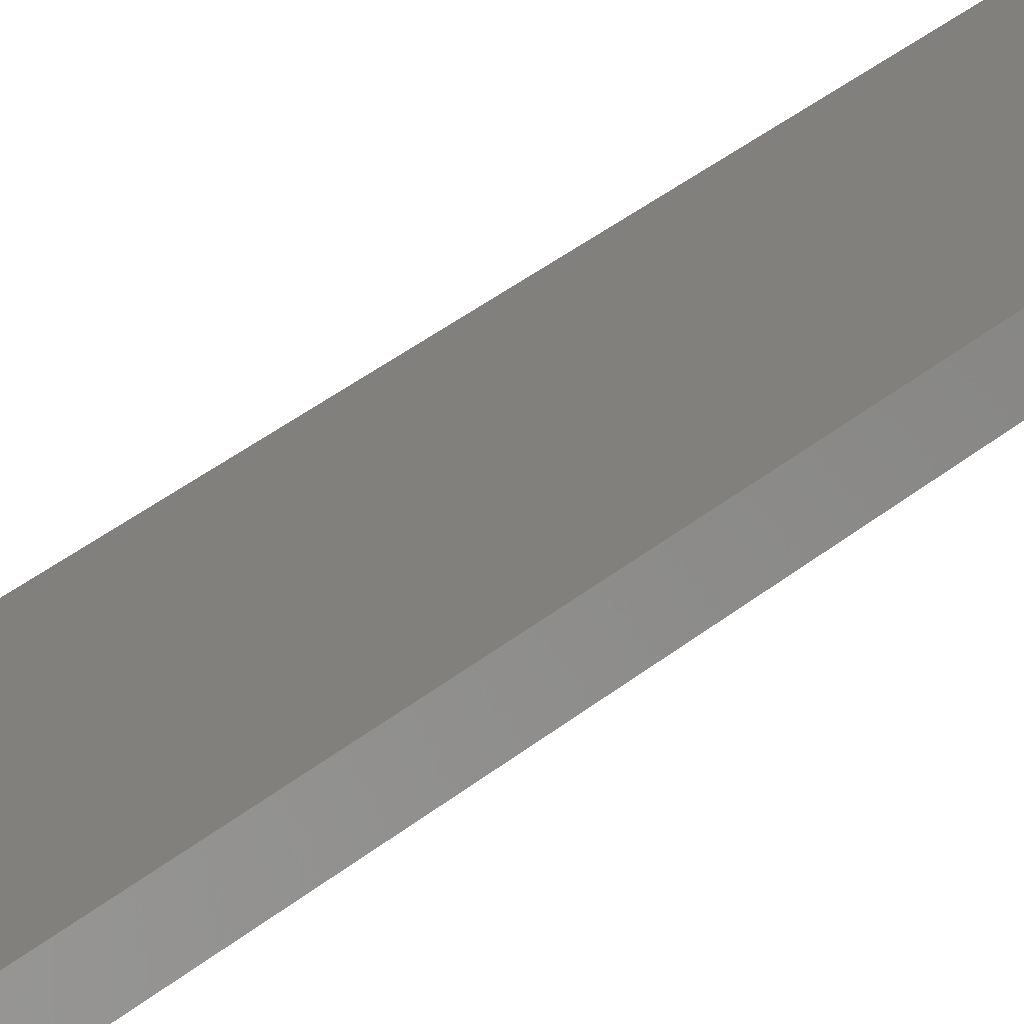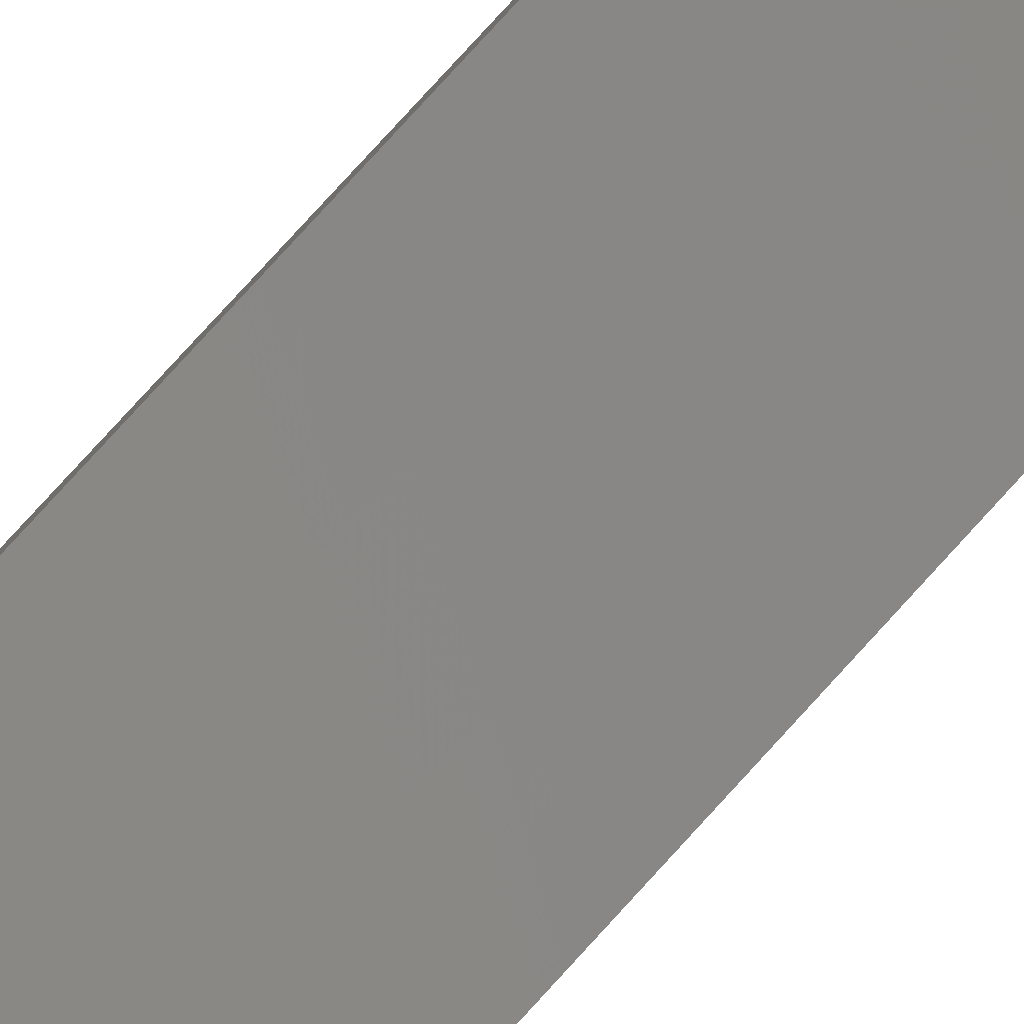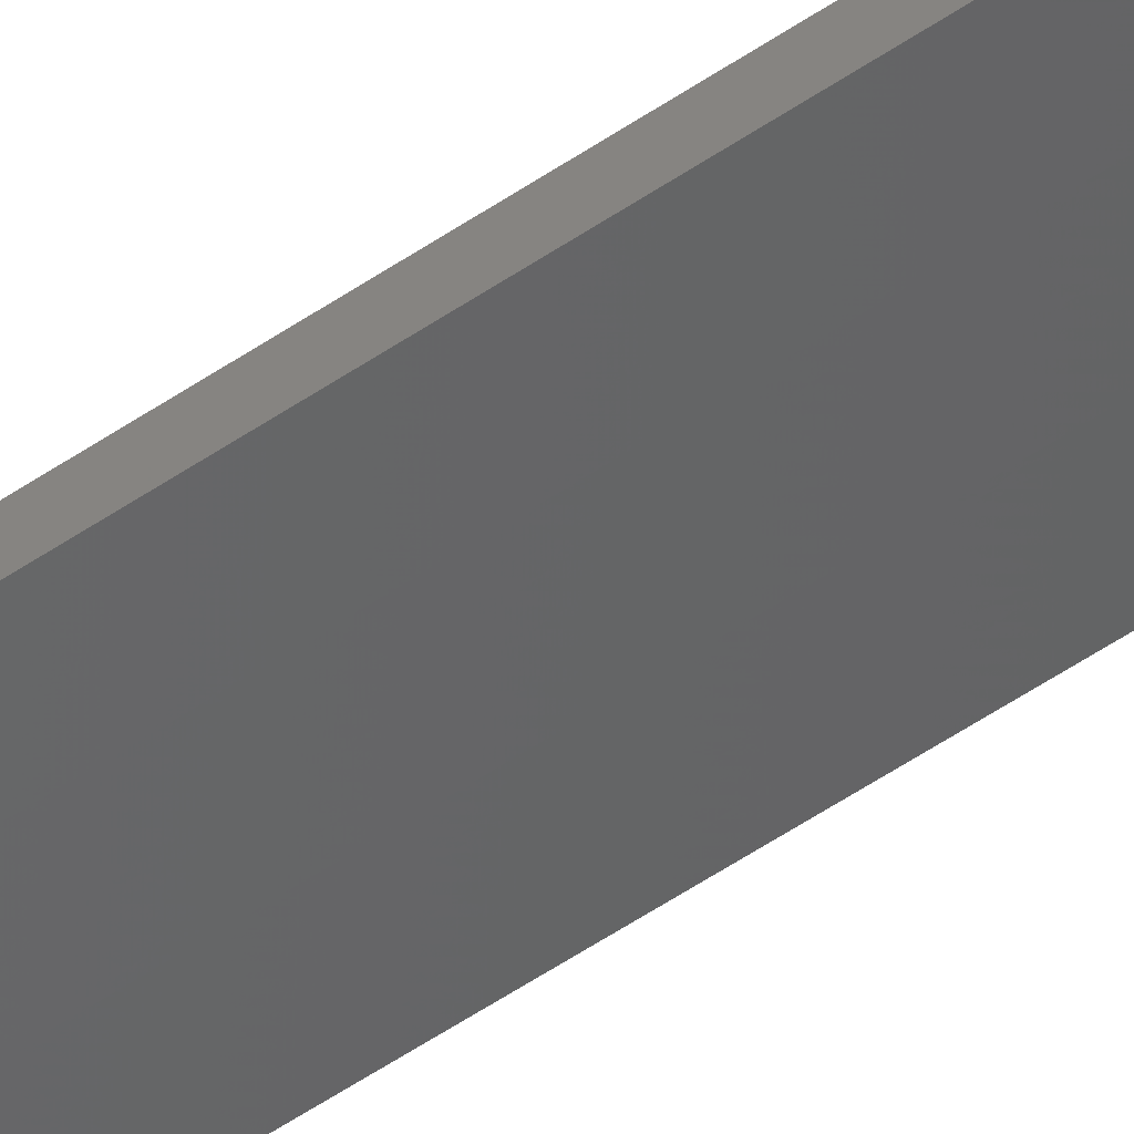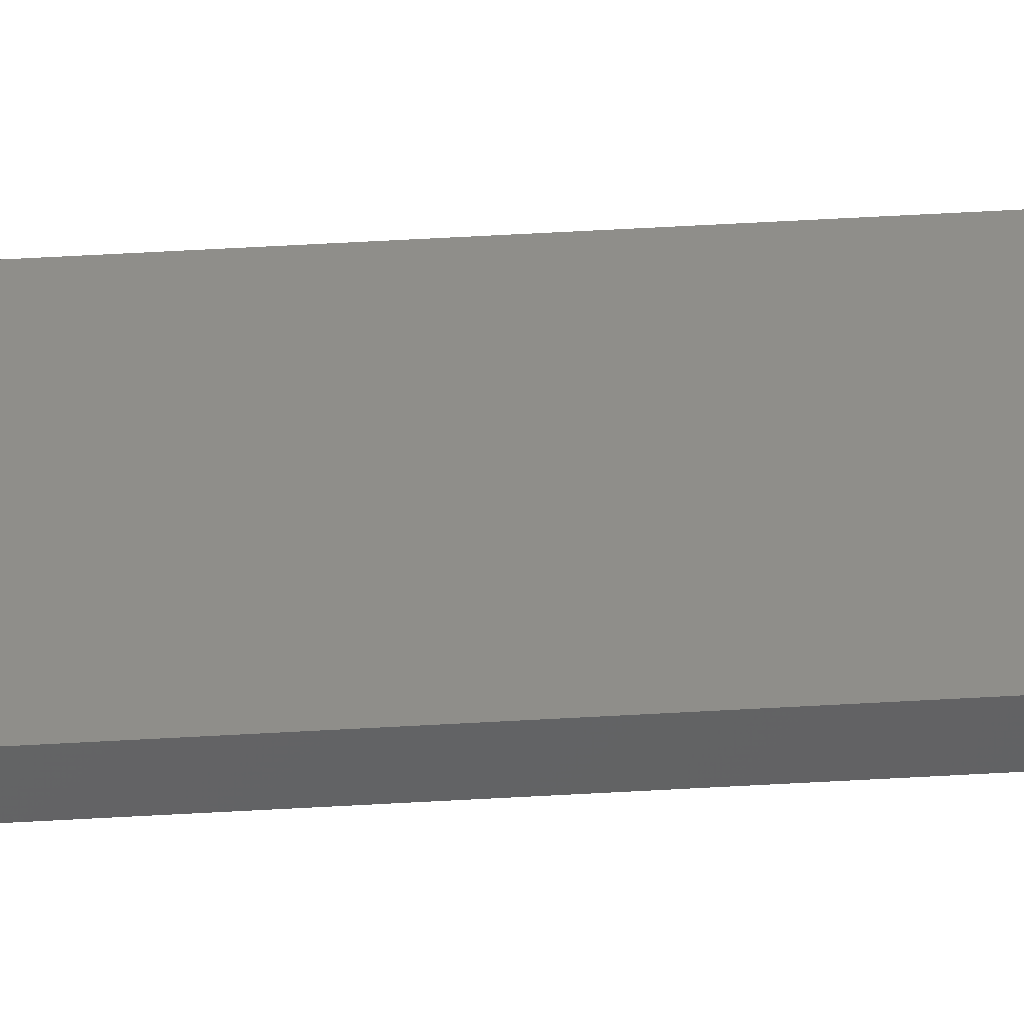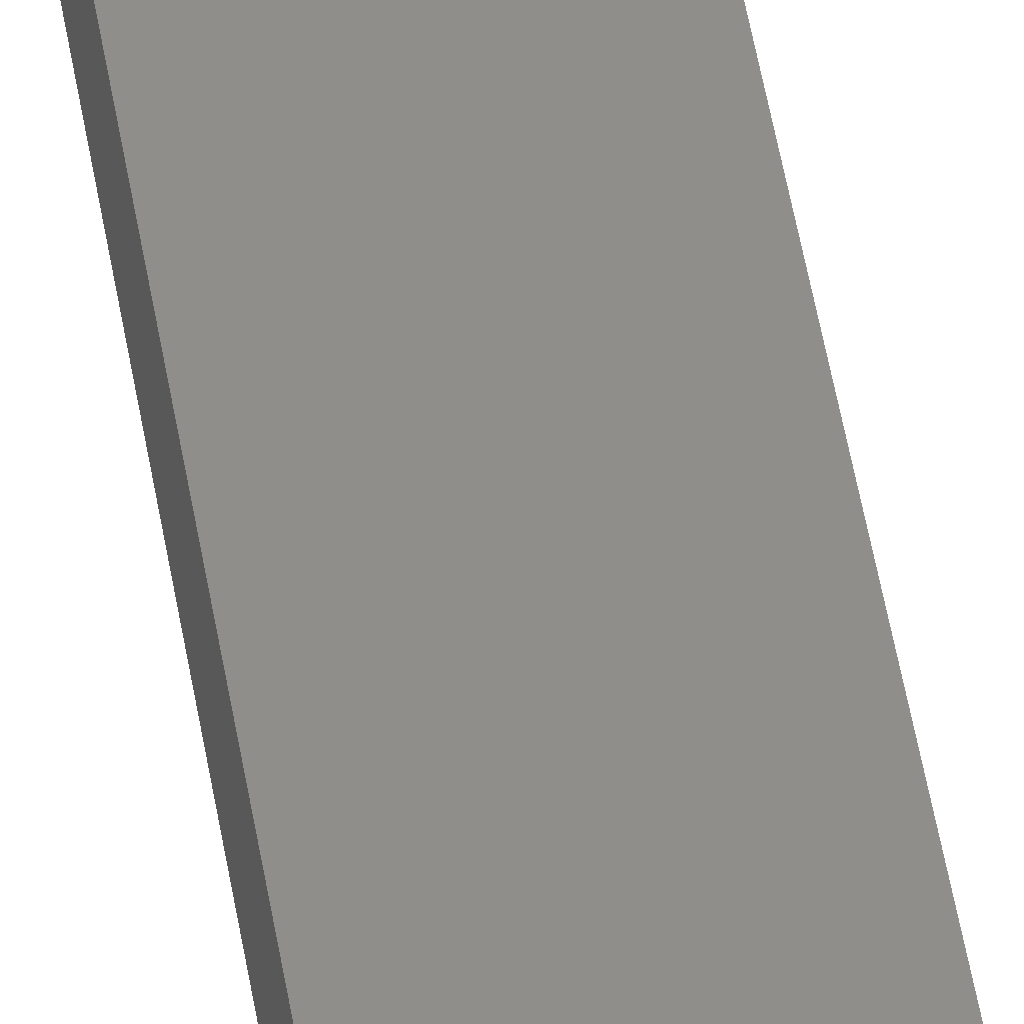
<metadata>
{"format":"stl","ext":"stl","renderer":"f3d","projection":"perspective","resolution":1024,"background":"white","views":[{"elev":20.9,"azim":29.4,"up":"+Y"},{"elev":77.7,"azim":-137.8,"up":"+Y"},{"elev":-61.3,"azim":-56.1,"up":"+Y"},{"elev":56.5,"azim":86.6,"up":"+Y"},{"elev":49.4,"azim":170.8,"up":"+Y"}]}
</metadata>
<code>
# stl→obj: 16 verts, 28 faces
v 19.15 -2.377 -281
v 19.15 -2.377 -284.6
v 19.26 -2.355 -284.6
v 19.26 -2.355 -281
v 19.37 -2.332 -284.6
v 19.37 -2.332 -281
v 19.47 -2.309 -281
v 19.47 -2.309 -284.6
v 19.46 -2.26 -284.6
v 19.46 -2.26 -281
v 19.14 -2.328 -284.6
v 19.14 -2.328 -281
v 19.25 -2.306 -284.6
v 19.25 -2.306 -281
v 19.36 -2.283 -281
v 19.36 -2.283 -284.6
f 1 2 3
f 4 3 5
f 4 1 3
f 6 4 5
f 7 5 8
f 7 6 5
f 7 8 9
f 10 7 9
f 11 12 13
f 12 14 13
f 13 15 16
f 14 15 13
f 16 10 9
f 15 10 16
f 12 11 2
f 1 12 2
f 15 6 10
f 10 6 7
f 14 4 15
f 15 4 6
f 12 1 14
f 14 1 4
f 16 9 8
f 5 16 8
f 13 16 5
f 3 13 5
f 2 11 13
f 2 13 3

</code>
